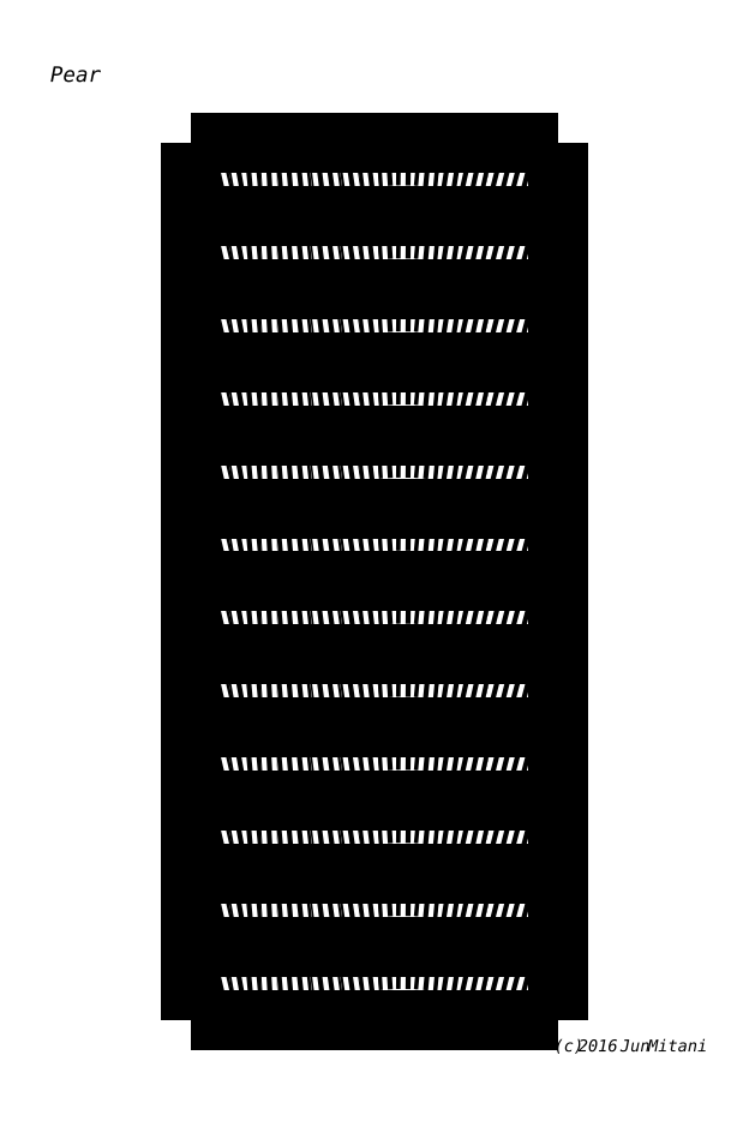
<metadata>
{"format":"dxf","ext":"dxf","renderer":"ezdxf+matplotlib","layout":"modelspace","background":"white","min_lineweight":24,"dpi":150}
</metadata>
<code>
0
SECTION
2
ENTITIES
0
INSERT
8
CUTLINE
2
BLOCK_2
10
0
20
0
30
0
0
INSERT
8
CUTLINE
2
BLOCK_3
10
0
20
0
30
0
0
INSERT
8
CUTLINE
2
BLOCK_4
10
0
20
0
30
0
0
INSERT
8
CUTLINE
2
BLOCK_5
10
0
20
0
30
0
0
INSERT
8
CUTLINE
2
BLOCK_6
10
0
20
0
30
0
0
POLYLINE
8
VALLEYLINE
66
     1
10
0
20
0
30
0
0
VERTEX
8
VALLEYLINE
10
153.7
20
-270
30
0
0
VERTEX
8
VALLEYLINE
10
147.6
20
-268.4
30
0
0
VERTEX
8
VALLEYLINE
10
141.3
20
-266.7
30
0
0
VERTEX
8
VALLEYLINE
10
134.4
20
-265
30
0
0
VERTEX
8
VALLEYLINE
10
127.5
20
-263.4
30
0
0
VERTEX
8
VALLEYLINE
10
120.5
20
-262.3
30
0
0
VERTEX
8
VALLEYLINE
10
113.9
20
-261.6
30
0
0
VERTEX
8
VALLEYLINE
10
108.2
20
-261.6
30
0
0
VERTEX
8
VALLEYLINE
10
102.7
20
-261.9
30
0
0
VERTEX
8
VALLEYLINE
10
97.15
20
-262.6
30
0
0
VERTEX
8
VALLEYLINE
10
91.92
20
-263.4
30
0
0
VERTEX
8
VALLEYLINE
10
87.7
20
-264
30
0
0
VERTEX
8
VALLEYLINE
10
83.72
20
-264.5
30
0
0
VERTEX
8
VALLEYLINE
10
79.21
20
-265
30
0
0
VERTEX
8
VALLEYLINE
10
74.5
20
-265.4
30
0
0
VERTEX
8
VALLEYLINE
10
69.86
20
-265.7
30
0
0
VERTEX
8
VALLEYLINE
10
65.51
20
-266.1
30
0
0
VERTEX
8
VALLEYLINE
10
61.2
20
-266.8
30
0
0
VERTEX
8
VALLEYLINE
10
57.12
20
-267.8
30
0
0
VERTEX
8
VALLEYLINE
10
53.7
20
-268.7
30
0
0
VERTEX
8
VALLEYLINE
10
50.47
20
-269.5
30
0
0
SEQEND
8
VALLEYLINE
0
POLYLINE
8
VALLEYLINE
66
     1
10
0
20
0
30
0
0
VERTEX
8
VALLEYLINE
10
153.7
20
-249.4
30
0
0
VERTEX
8
VALLEYLINE
10
147.6
20
-247.8
30
0
0
VERTEX
8
VALLEYLINE
10
141.3
20
-246.1
30
0
0
VERTEX
8
VALLEYLINE
10
134.4
20
-244.4
30
0
0
VERTEX
8
VALLEYLINE
10
127.5
20
-242.9
30
0
0
VERTEX
8
VALLEYLINE
10
120.5
20
-241.7
30
0
0
VERTEX
8
VALLEYLINE
10
113.9
20
-241.1
30
0
0
VERTEX
8
VALLEYLINE
10
108.2
20
-241
30
0
0
VERTEX
8
VALLEYLINE
10
102.7
20
-241.4
30
0
0
VERTEX
8
VALLEYLINE
10
97.15
20
-242.1
30
0
0
VERTEX
8
VALLEYLINE
10
91.92
20
-242.8
30
0
0
VERTEX
8
VALLEYLINE
10
87.7
20
-243.4
30
0
0
VERTEX
8
VALLEYLINE
10
83.72
20
-243.9
30
0
0
VERTEX
8
VALLEYLINE
10
79.21
20
-244.4
30
0
0
VERTEX
8
VALLEYLINE
10
74.5
20
-244.8
30
0
0
VERTEX
8
VALLEYLINE
10
69.86
20
-245.1
30
0
0
VERTEX
8
VALLEYLINE
10
65.51
20
-245.5
30
0
0
VERTEX
8
VALLEYLINE
10
61.2
20
-246.3
30
0
0
VERTEX
8
VALLEYLINE
10
57.12
20
-247.2
30
0
0
VERTEX
8
VALLEYLINE
10
53.7
20
-248.1
30
0
0
VERTEX
8
VALLEYLINE
10
50.47
20
-249
30
0
0
SEQEND
8
VALLEYLINE
0
POLYLINE
8
VALLEYLINE
66
     1
10
0
20
0
30
0
0
VERTEX
8
VALLEYLINE
10
153.7
20
-228.9
30
0
0
VERTEX
8
VALLEYLINE
10
147.6
20
-227.3
30
0
0
VERTEX
8
VALLEYLINE
10
141.3
20
-225.6
30
0
0
VERTEX
8
VALLEYLINE
10
134.4
20
-223.9
30
0
0
VERTEX
8
VALLEYLINE
10
127.5
20
-222.3
30
0
0
VERTEX
8
VALLEYLINE
10
120.5
20
-221.2
30
0
0
VERTEX
8
VALLEYLINE
10
113.9
20
-220.6
30
0
0
VERTEX
8
VALLEYLINE
10
108.2
20
-220.5
30
0
0
VERTEX
8
VALLEYLINE
10
102.7
20
-220.8
30
0
0
VERTEX
8
VALLEYLINE
10
97.15
20
-221.5
30
0
0
VERTEX
8
VALLEYLINE
10
91.92
20
-222.3
30
0
0
VERTEX
8
VALLEYLINE
10
87.7
20
-222.9
30
0
0
VERTEX
8
VALLEYLINE
10
83.72
20
-223.4
30
0
0
VERTEX
8
VALLEYLINE
10
79.21
20
-223.9
30
0
0
VERTEX
8
VALLEYLINE
10
74.5
20
-224.3
30
0
0
VERTEX
8
VALLEYLINE
10
69.86
20
-224.6
30
0
0
VERTEX
8
VALLEYLINE
10
65.51
20
-225
30
0
0
VERTEX
8
VALLEYLINE
10
61.2
20
-225.7
30
0
0
VERTEX
8
VALLEYLINE
10
57.12
20
-226.7
30
0
0
VERTEX
8
VALLEYLINE
10
53.7
20
-227.6
30
0
0
VERTEX
8
VALLEYLINE
10
50.47
20
-228.4
30
0
0
SEQEND
8
VALLEYLINE
0
POLYLINE
8
VALLEYLINE
66
     1
10
0
20
0
30
0
0
VERTEX
8
VALLEYLINE
10
153.7
20
-208.4
30
0
0
VERTEX
8
VALLEYLINE
10
147.6
20
-206.7
30
0
0
VERTEX
8
VALLEYLINE
10
141.3
20
-205.1
30
0
0
VERTEX
8
VALLEYLINE
10
134.4
20
-203.3
30
0
0
VERTEX
8
VALLEYLINE
10
127.5
20
-201.8
30
0
0
VERTEX
8
VALLEYLINE
10
120.5
20
-200.6
30
0
0
VERTEX
8
VALLEYLINE
10
113.9
20
-200
30
0
0
VERTEX
8
VALLEYLINE
10
108.2
20
-199.9
30
0
0
VERTEX
8
VALLEYLINE
10
102.7
20
-200.3
30
0
0
VERTEX
8
VALLEYLINE
10
97.15
20
-201
30
0
0
VERTEX
8
VALLEYLINE
10
91.92
20
-201.7
30
0
0
VERTEX
8
VALLEYLINE
10
87.7
20
-202.3
30
0
0
VERTEX
8
VALLEYLINE
10
83.72
20
-202.8
30
0
0
VERTEX
8
VALLEYLINE
10
79.21
20
-203.3
30
0
0
VERTEX
8
VALLEYLINE
10
74.5
20
-203.8
30
0
0
VERTEX
8
VALLEYLINE
10
69.86
20
-204
30
0
0
VERTEX
8
VALLEYLINE
10
65.51
20
-204.4
30
0
0
VERTEX
8
VALLEYLINE
10
61.2
20
-205.2
30
0
0
VERTEX
8
VALLEYLINE
10
57.12
20
-206.1
30
0
0
VERTEX
8
VALLEYLINE
10
53.7
20
-207
30
0
0
VERTEX
8
VALLEYLINE
10
50.47
20
-207.9
30
0
0
SEQEND
8
VALLEYLINE
0
POLYLINE
8
VALLEYLINE
66
     1
10
0
20
0
30
0
0
VERTEX
8
VALLEYLINE
10
153.7
20
-187.8
30
0
0
VERTEX
8
VALLEYLINE
10
147.6
20
-186.2
30
0
0
VERTEX
8
VALLEYLINE
10
141.3
20
-184.5
30
0
0
VERTEX
8
VALLEYLINE
10
134.4
20
-182.8
30
0
0
VERTEX
8
VALLEYLINE
10
127.5
20
-181.2
30
0
0
VERTEX
8
VALLEYLINE
10
120.5
20
-180.1
30
0
0
VERTEX
8
VALLEYLINE
10
113.9
20
-179.5
30
0
0
VERTEX
8
VALLEYLINE
10
108.2
20
-179.4
30
0
0
VERTEX
8
VALLEYLINE
10
102.7
20
-179.7
30
0
0
VERTEX
8
VALLEYLINE
10
97.15
20
-180.4
30
0
0
VERTEX
8
VALLEYLINE
10
91.92
20
-181.2
30
0
0
VERTEX
8
VALLEYLINE
10
87.7
20
-181.8
30
0
0
VERTEX
8
VALLEYLINE
10
83.72
20
-182.3
30
0
0
VERTEX
8
VALLEYLINE
10
79.21
20
-182.8
30
0
0
VERTEX
8
VALLEYLINE
10
74.5
20
-183.2
30
0
0
VERTEX
8
VALLEYLINE
10
69.86
20
-183.5
30
0
0
VERTEX
8
VALLEYLINE
10
65.51
20
-183.9
30
0
0
VERTEX
8
VALLEYLINE
10
61.2
20
-184.6
30
0
0
VERTEX
8
VALLEYLINE
10
57.12
20
-185.6
30
0
0
VERTEX
8
VALLEYLINE
10
53.7
20
-186.5
30
0
0
VERTEX
8
VALLEYLINE
10
50.47
20
-187.3
30
0
0
SEQEND
8
VALLEYLINE
0
POLYLINE
8
VALLEYLINE
66
     1
10
0
20
0
30
0
0
VERTEX
8
VALLEYLINE
10
153.7
20
-167.3
30
0
0
VERTEX
8
VALLEYLINE
10
147.6
20
-165.6
30
0
0
VERTEX
8
VALLEYLINE
10
141.3
20
-164
30
0
0
VERTEX
8
VALLEYLINE
10
134.4
20
-162.2
30
0
0
VERTEX
8
VALLEYLINE
10
127.5
20
-160.7
30
0
0
VERTEX
8
VALLEYLINE
10
120.5
20
-159.5
30
0
0
VERTEX
8
VALLEYLINE
10
113.9
20
-158.9
30
0
0
VERTEX
8
VALLEYLINE
10
108.2
20
-158.8
30
0
0
VERTEX
8
VALLEYLINE
10
102.7
20
-159.2
30
0
0
VERTEX
8
VALLEYLINE
10
97.15
20
-159.9
30
0
0
VERTEX
8
VALLEYLINE
10
91.92
20
-160.6
30
0
0
VERTEX
8
VALLEYLINE
10
87.7
20
-161.2
30
0
0
VERTEX
8
VALLEYLINE
10
83.72
20
-161.7
30
0
0
VERTEX
8
VALLEYLINE
10
79.21
20
-162.2
30
0
0
VERTEX
8
VALLEYLINE
10
74.5
20
-162.7
30
0
0
VERTEX
8
VALLEYLINE
10
69.86
20
-162.9
30
0
0
VERTEX
8
VALLEYLINE
10
65.51
20
-163.3
30
0
0
VERTEX
8
VALLEYLINE
10
61.2
20
-164.1
30
0
0
VERTEX
8
VALLEYLINE
10
57.12
20
-165
30
0
0
VERTEX
8
VALLEYLINE
10
53.7
20
-165.9
30
0
0
VERTEX
8
VALLEYLINE
10
50.47
20
-166.8
30
0
0
SEQEND
8
VALLEYLINE
0
POLYLINE
8
VALLEYLINE
66
     1
10
0
20
0
30
0
0
VERTEX
8
VALLEYLINE
10
153.7
20
-146.7
30
0
0
VERTEX
8
VALLEYLINE
10
147.6
20
-145.1
30
0
0
VERTEX
8
VALLEYLINE
10
141.3
20
-143.4
30
0
0
VERTEX
8
VALLEYLINE
10
134.4
20
-141.7
30
0
0
VERTEX
8
VALLEYLINE
10
127.5
20
-140.1
30
0
0
VERTEX
8
VALLEYLINE
10
120.5
20
-139
30
0
0
VERTEX
8
VALLEYLINE
10
113.9
20
-138.4
30
0
0
VERTEX
8
VALLEYLINE
10
108.2
20
-138.3
30
0
0
VERTEX
8
VALLEYLINE
10
102.7
20
-138.6
30
0
0
VERTEX
8
VALLEYLINE
10
97.15
20
-139.3
30
0
0
VERTEX
8
VALLEYLINE
10
91.92
20
-140.1
30
0
0
VERTEX
8
VALLEYLINE
10
87.7
20
-140.7
30
0
0
VERTEX
8
VALLEYLINE
10
83.72
20
-141.2
30
0
0
VERTEX
8
VALLEYLINE
10
79.21
20
-141.7
30
0
0
VERTEX
8
VALLEYLINE
10
74.5
20
-142.1
30
0
0
VERTEX
8
VALLEYLINE
10
69.86
20
-142.4
30
0
0
VERTEX
8
VALLEYLINE
10
65.51
20
-142.8
30
0
0
VERTEX
8
VALLEYLINE
10
61.2
20
-143.5
30
0
0
VERTEX
8
VALLEYLINE
10
57.12
20
-144.5
30
0
0
VERTEX
8
VALLEYLINE
10
53.7
20
-145.4
30
0
0
VERTEX
8
VALLEYLINE
10
50.47
20
-146.2
30
0
0
SEQEND
8
VALLEYLINE
0
POLYLINE
8
VALLEYLINE
66
     1
10
0
20
0
30
0
0
VERTEX
8
VALLEYLINE
10
153.7
20
-126.2
30
0
0
VERTEX
8
VALLEYLINE
10
147.6
20
-124.5
30
0
0
VERTEX
8
VALLEYLINE
10
141.3
20
-122.9
30
0
0
VERTEX
8
VALLEYLINE
10
134.4
20
-121.1
30
0
0
VERTEX
8
VALLEYLINE
10
127.5
20
-119.6
30
0
0
VERTEX
8
VALLEYLINE
10
120.5
20
-118.4
30
0
0
VERTEX
8
VALLEYLINE
10
113.9
20
-117.8
30
0
0
VERTEX
8
VALLEYLINE
10
108.2
20
-117.7
30
0
0
VERTEX
8
VALLEYLINE
10
102.7
20
-118.1
30
0
0
VERTEX
8
VALLEYLINE
10
97.15
20
-118.8
30
0
0
VERTEX
8
VALLEYLINE
10
91.92
20
-119.5
30
0
0
VERTEX
8
VALLEYLINE
10
87.7
20
-120.1
30
0
0
VERTEX
8
VALLEYLINE
10
83.72
20
-120.6
30
0
0
VERTEX
8
VALLEYLINE
10
79.21
20
-121.1
30
0
0
VERTEX
8
VALLEYLINE
10
74.5
20
-121.6
30
0
0
VERTEX
8
VALLEYLINE
10
69.86
20
-121.8
30
0
0
VERTEX
8
VALLEYLINE
10
65.51
20
-122.2
30
0
0
VERTEX
8
VALLEYLINE
10
61.2
20
-123
30
0
0
VERTEX
8
VALLEYLINE
10
57.12
20
-123.9
30
0
0
VERTEX
8
VALLEYLINE
10
53.7
20
-124.8
30
0
0
VERTEX
8
VALLEYLINE
10
50.47
20
-125.7
30
0
0
SEQEND
8
VALLEYLINE
0
POLYLINE
8
VALLEYLINE
66
     1
10
0
20
0
30
0
0
VERTEX
8
VALLEYLINE
10
153.7
20
-105.6
30
0
0
VERTEX
8
VALLEYLINE
10
147.6
20
-104
30
0
0
VERTEX
8
VALLEYLINE
10
141.3
20
-102.3
30
0
0
VERTEX
8
VALLEYLINE
10
134.4
20
-100.6
30
0
0
VERTEX
8
VALLEYLINE
10
127.5
20
-99.02
30
0
0
VERTEX
8
VALLEYLINE
10
120.5
20
-97.9
30
0
0
VERTEX
8
VALLEYLINE
10
113.9
20
-97.27
30
0
0
VERTEX
8
VALLEYLINE
10
108.2
20
-97.19
30
0
0
VERTEX
8
VALLEYLINE
10
102.7
20
-97.55
30
0
0
VERTEX
8
VALLEYLINE
10
97.15
20
-98.23
30
0
0
VERTEX
8
VALLEYLINE
10
91.92
20
-98.99
30
0
0
VERTEX
8
VALLEYLINE
10
87.7
20
-99.59
30
0
0
VERTEX
8
VALLEYLINE
10
83.72
20
-100.1
30
0
0
VERTEX
8
VALLEYLINE
10
79.21
20
-100.6
30
0
0
VERTEX
8
VALLEYLINE
10
74.5
20
-101
30
0
0
VERTEX
8
VALLEYLINE
10
69.86
20
-101.3
30
0
0
VERTEX
8
VALLEYLINE
10
65.51
20
-101.7
30
0
0
VERTEX
8
VALLEYLINE
10
61.2
20
-102.4
30
0
0
VERTEX
8
VALLEYLINE
10
57.12
20
-103.4
30
0
0
VERTEX
8
VALLEYLINE
10
53.7
20
-104.3
30
0
0
VERTEX
8
VALLEYLINE
10
50.47
20
-105.1
30
0
0
SEQEND
8
VALLEYLINE
0
POLYLINE
8
VALLEYLINE
66
     1
10
0
20
0
30
0
0
VERTEX
8
VALLEYLINE
10
153.7
20
-85.06
30
0
0
VERTEX
8
VALLEYLINE
10
147.6
20
-83.43
30
0
0
VERTEX
8
VALLEYLINE
10
141.3
20
-81.76
30
0
0
VERTEX
8
VALLEYLINE
10
134.4
20
-80.03
30
0
0
VERTEX
8
VALLEYLINE
10
127.5
20
-78.47
30
0
0
VERTEX
8
VALLEYLINE
10
120.5
20
-77.35
30
0
0
VERTEX
8
VALLEYLINE
10
113.9
20
-76.72
30
0
0
VERTEX
8
VALLEYLINE
10
108.2
20
-76.64
30
0
0
VERTEX
8
VALLEYLINE
10
102.7
20
-77
30
0
0
VERTEX
8
VALLEYLINE
10
97.15
20
-77.68
30
0
0
VERTEX
8
VALLEYLINE
10
91.92
20
-78.45
30
0
0
VERTEX
8
VALLEYLINE
10
87.7
20
-79.04
30
0
0
VERTEX
8
VALLEYLINE
10
83.72
20
-79.55
30
0
0
VERTEX
8
VALLEYLINE
10
79.21
20
-80.05
30
0
0
VERTEX
8
VALLEYLINE
10
74.5
20
-80.46
30
0
0
VERTEX
8
VALLEYLINE
10
69.86
20
-80.73
30
0
0
VERTEX
8
VALLEYLINE
10
65.51
20
-81.12
30
0
0
VERTEX
8
VALLEYLINE
10
61.2
20
-81.9
30
0
0
VERTEX
8
VALLEYLINE
10
57.12
20
-82.84
30
0
0
VERTEX
8
VALLEYLINE
10
53.7
20
-83.73
30
0
0
VERTEX
8
VALLEYLINE
10
50.47
20
-84.59
30
0
0
SEQEND
8
VALLEYLINE
0
POLYLINE
8
VALLEYLINE
66
     1
10
0
20
0
30
0
0
VERTEX
8
VALLEYLINE
10
153.7
20
-64.52
30
0
0
VERTEX
8
VALLEYLINE
10
147.6
20
-62.88
30
0
0
VERTEX
8
VALLEYLINE
10
141.3
20
-61.21
30
0
0
VERTEX
8
VALLEYLINE
10
134.4
20
-59.48
30
0
0
VERTEX
8
VALLEYLINE
10
127.5
20
-57.92
30
0
0
VERTEX
8
VALLEYLINE
10
120.5
20
-56.8
30
0
0
VERTEX
8
VALLEYLINE
10
113.9
20
-56.17
30
0
0
VERTEX
8
VALLEYLINE
10
108.2
20
-56.09
30
0
0
VERTEX
8
VALLEYLINE
10
102.7
20
-56.45
30
0
0
VERTEX
8
VALLEYLINE
10
97.15
20
-57.14
30
0
0
VERTEX
8
VALLEYLINE
10
91.92
20
-57.9
30
0
0
VERTEX
8
VALLEYLINE
10
87.7
20
-58.49
30
0
0
VERTEX
8
VALLEYLINE
10
83.72
20
-59
30
0
0
VERTEX
8
VALLEYLINE
10
79.21
20
-59.5
30
0
0
VERTEX
8
VALLEYLINE
10
74.5
20
-59.92
30
0
0
VERTEX
8
VALLEYLINE
10
69.86
20
-60.19
30
0
0
VERTEX
8
VALLEYLINE
10
65.51
20
-60.57
30
0
0
VERTEX
8
VALLEYLINE
10
61.2
20
-61.35
30
0
0
VERTEX
8
VALLEYLINE
10
57.12
20
-62.29
30
0
0
VERTEX
8
VALLEYLINE
10
53.7
20
-63.18
30
0
0
VERTEX
8
VALLEYLINE
10
50.47
20
-64.04
30
0
0
SEQEND
8
VALLEYLINE
0
POLYLINE
8
VALLEYLINE
66
     1
10
0
20
0
30
0
0
VERTEX
8
VALLEYLINE
10
153.7
20
-43.97
30
0
0
VERTEX
8
VALLEYLINE
10
147.6
20
-42.33
30
0
0
VERTEX
8
VALLEYLINE
10
141.3
20
-40.67
30
0
0
VERTEX
8
VALLEYLINE
10
134.4
20
-38.93
30
0
0
VERTEX
8
VALLEYLINE
10
127.5
20
-37.38
30
0
0
VERTEX
8
VALLEYLINE
10
120.5
20
-36.25
30
0
0
VERTEX
8
VALLEYLINE
10
113.9
20
-35.62
30
0
0
VERTEX
8
VALLEYLINE
10
108.2
20
-35.54
30
0
0
VERTEX
8
VALLEYLINE
10
102.7
20
-35.9
30
0
0
VERTEX
8
VALLEYLINE
10
97.15
20
-36.59
30
0
0
VERTEX
8
VALLEYLINE
10
91.92
20
-37.35
30
0
0
VERTEX
8
VALLEYLINE
10
87.7
20
-37.95
30
0
0
VERTEX
8
VALLEYLINE
10
83.72
20
-38.45
30
0
0
VERTEX
8
VALLEYLINE
10
79.21
20
-38.95
30
0
0
VERTEX
8
VALLEYLINE
10
74.5
20
-39.37
30
0
0
VERTEX
8
VALLEYLINE
10
69.86
20
-39.64
30
0
0
VERTEX
8
VALLEYLINE
10
65.51
20
-40.03
30
0
0
VERTEX
8
VALLEYLINE
10
61.2
20
-40.8
30
0
0
VERTEX
8
VALLEYLINE
10
57.12
20
-41.74
30
0
0
VERTEX
8
VALLEYLINE
10
53.7
20
-42.63
30
0
0
VERTEX
8
VALLEYLINE
10
50.47
20
-43.5
30
0
0
SEQEND
8
VALLEYLINE
0
INSERT
8
MOUNTAINLINE
2
BLOCK_7
10
0
20
0
30
0
0
INSERT
8
MOUNTAINLINE
2
BLOCK_8
10
0
20
0
30
0
0
INSERT
8
MOUNTAINLINE
2
BLOCK_9
10
0
20
0
30
0
0
INSERT
8
MOUNTAINLINE
2
BLOCK_10
10
0
20
0
30
0
0
INSERT
8
MOUNTAINLINE
2
BLOCK_11
10
0
20
0
30
0
0
INSERT
8
MOUNTAINLINE
2
BLOCK_12
10
0
20
0
30
0
0
INSERT
8
MOUNTAINLINE
2
BLOCK_13
10
0
20
0
30
0
0
INSERT
8
MOUNTAINLINE
2
BLOCK_14
10
0
20
0
30
0
0
INSERT
8
MOUNTAINLINE
2
BLOCK_15
10
0
20
0
30
0
0
INSERT
8
MOUNTAINLINE
2
BLOCK_16
10
0
20
0
30
0
0
INSERT
8
MOUNTAINLINE
2
BLOCK_17
10
0
20
0
30
0
0
MTEXT
8
TEXT
10
152.5
20
-287.6
30
0
40
3.358
41
0
71
     7
72
     1
1
\fArial|b0|i0|c0|p34;\W1;(c) 2016 Jun Mitani
0
MTEXT
8
TEXT
10
10.83
20
-14.86
30
0
40
4.318
41
0
71
     7
72
     1
1
\fArial|b0|i0|c0|p34;\W1;Pear
0
ENDSEC
0
EOF

</code>
